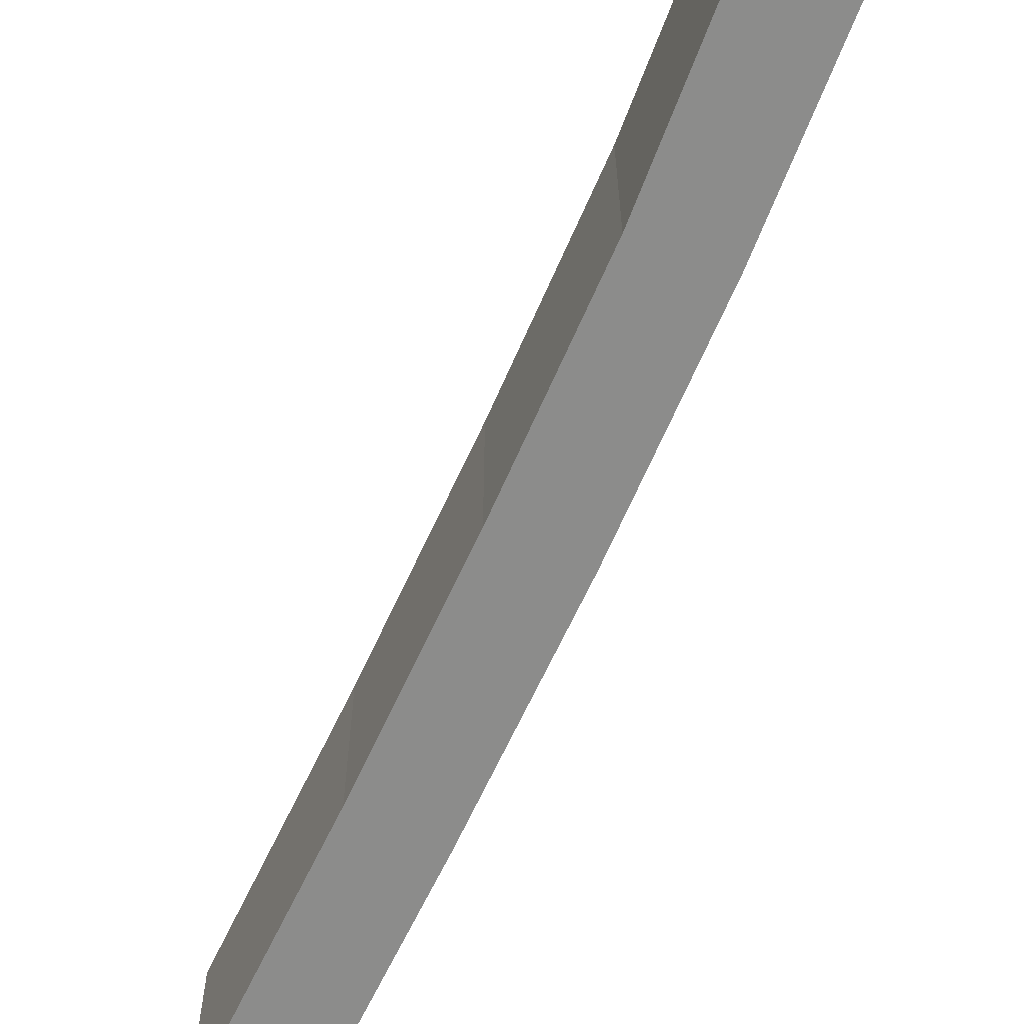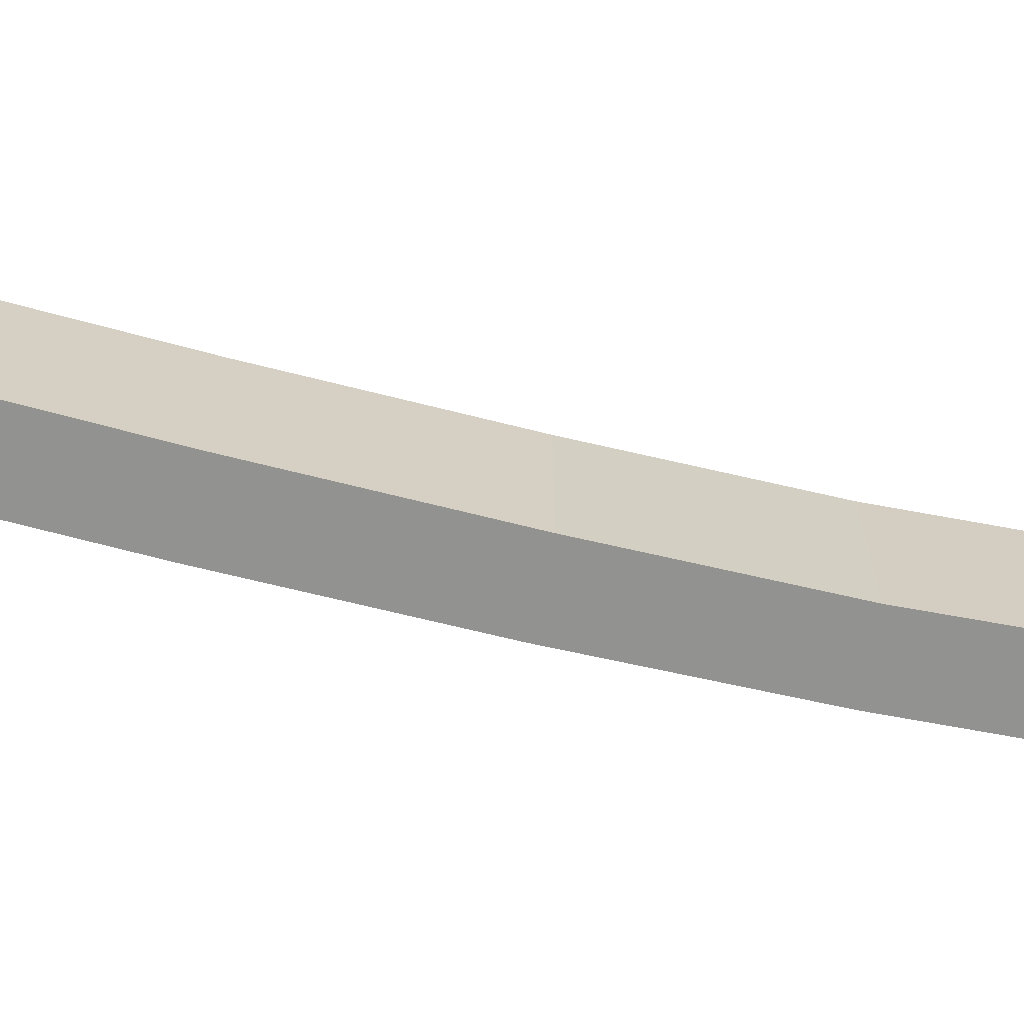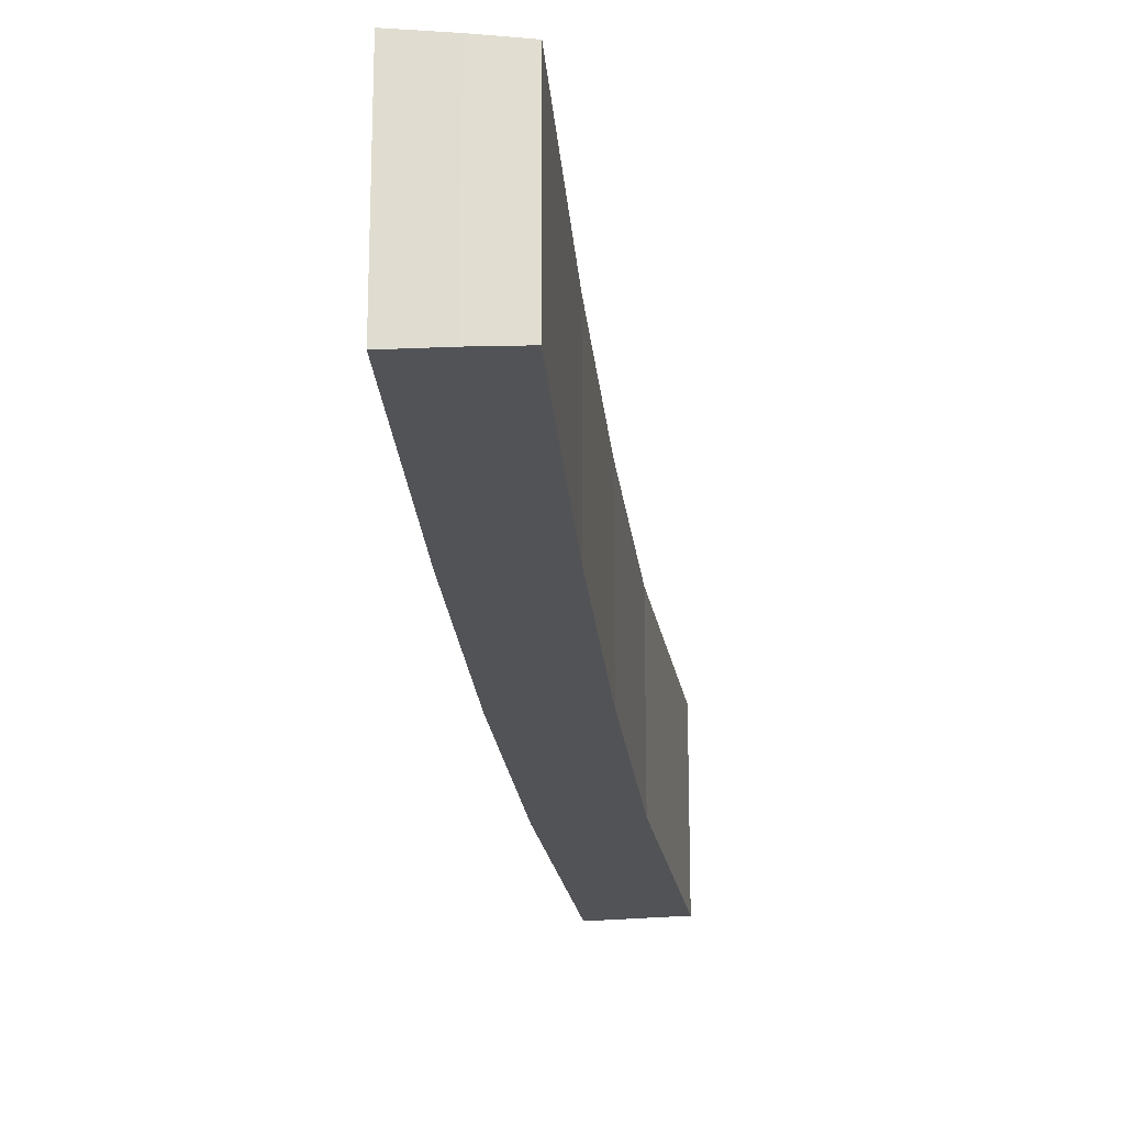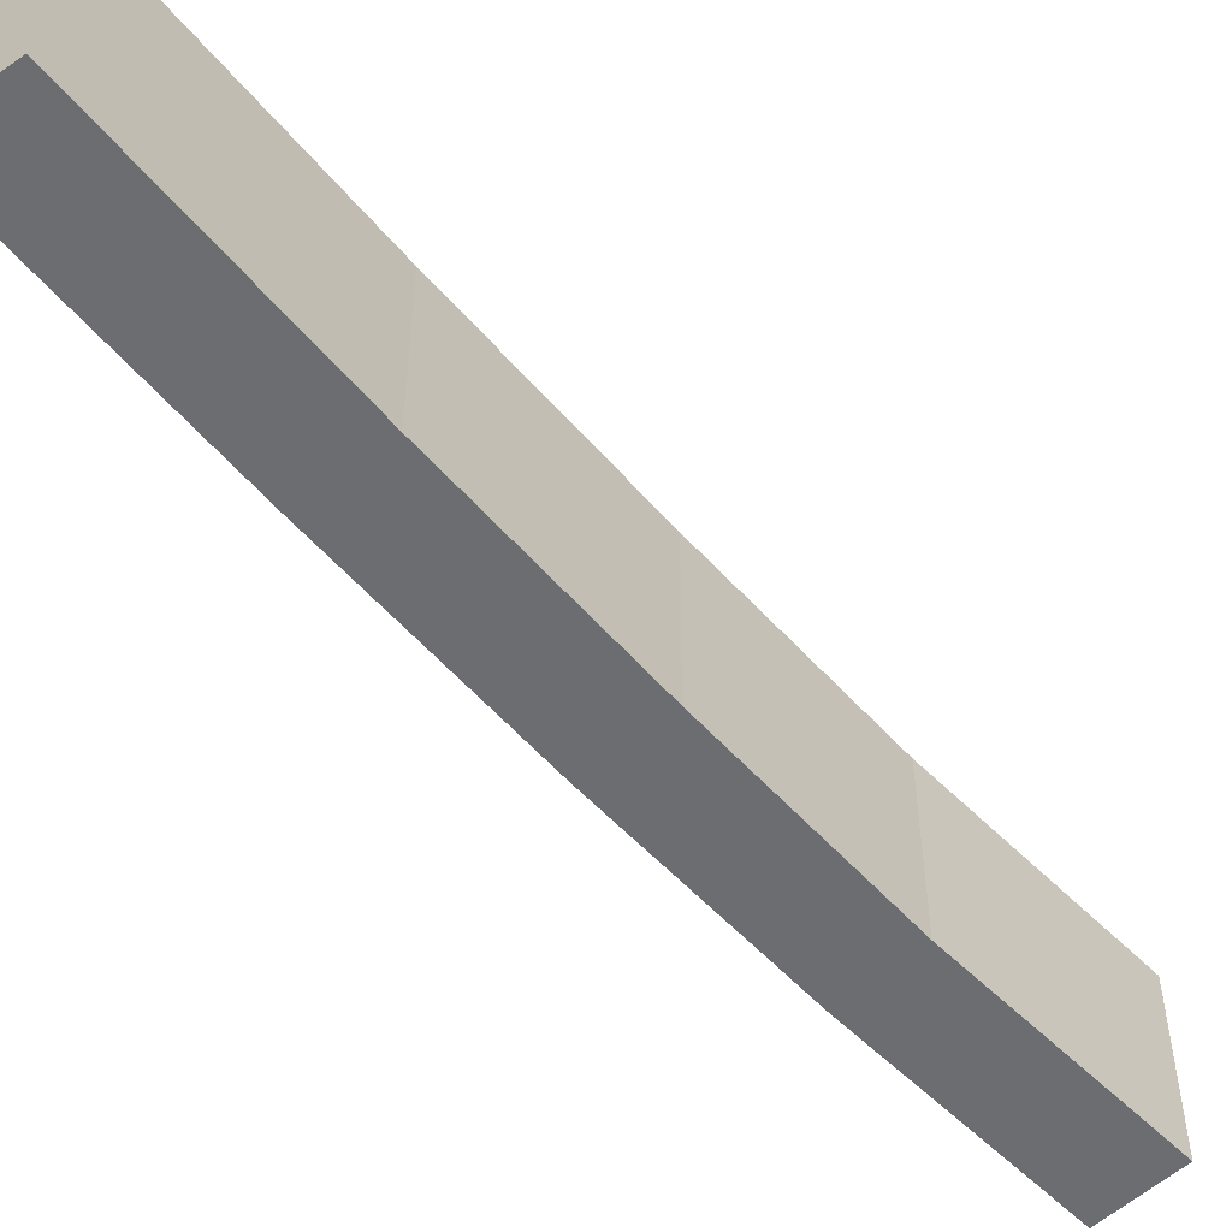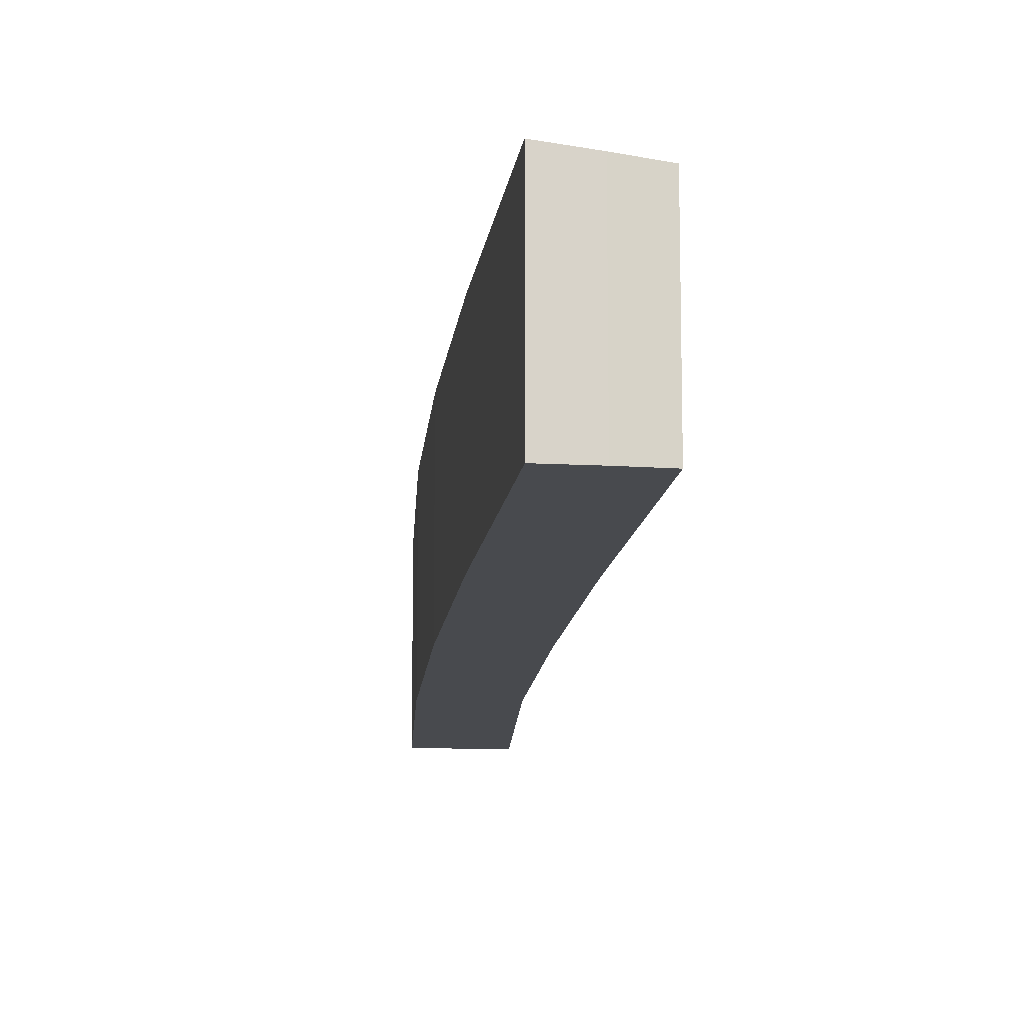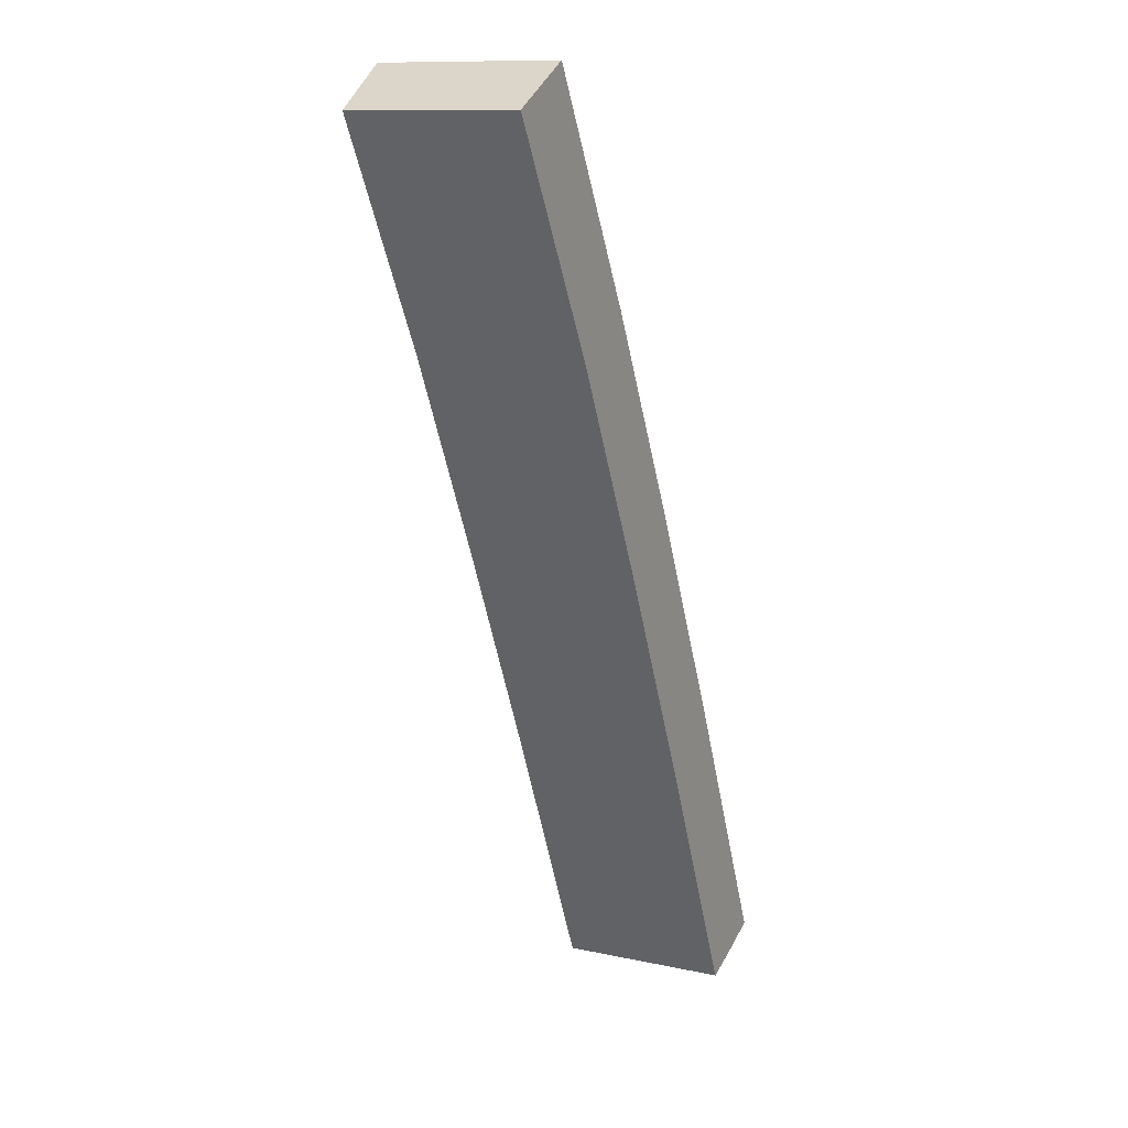
<metadata>
{"format":"obj","ext":"obj","renderer":"f3d","projection":"perspective","resolution":1024,"background":"white","views":[{"elev":-64.1,"azim":-48.9,"up":"+Y"},{"elev":-66.2,"azim":-128.9,"up":"+Y"},{"elev":-22.2,"azim":160.8,"up":"+Y"},{"elev":-54.0,"azim":-165.0,"up":"+Y"},{"elev":-13.1,"azim":149.2,"up":"+Y"},{"elev":11.6,"azim":-62.7,"up":"+Z"}]}
</metadata>
<code>
v  3.694 9.263 2.097
v  6.023 8.835 -11.17
v  0 8.761 5.365e-16
v  9.673 9.33 -9.114
v  11.04 8.836 -21.64
v  14.89 9.343 -19.78
v  16.09 8.81 -32.72
v  20.05 9.32 -31.02
v  20.27 8.766 -42.33
v  25.73 9.265 -43.98
v  21.91 8.749 -46.08
v  22.31 8.8 -45.92
v  23.81 8.991 -45.33
v  25.91 9.263 -44.4
v  9.673 5.581e-16 -9.114
v  3.694 -1.284e-16 2.097
v  14.89 1.211e-15 -19.78
v  20.05 1.9e-15 -31.02
v  25.73 2.693e-15 -43.98
v  25.91 2.719e-15 -44.4
v  23.81 2.776e-15 -45.33
v  21.91 2.822e-15 -46.08
v  22.31 2.812e-15 -45.92
v  20.27 2.592e-15 -42.33
v  16.09 2.004e-15 -32.72
v  11.04 1.325e-15 -21.64
v  6.023 6.837e-16 -11.17
v  0 0 0
g defaultobject
f 1 2 3
f 2 1 4
f 2 4 5
f 5 4 6
f 5 6 7
f 7 6 8
f 7 8 9
f 9 8 10
f 9 10 11
f 11 10 12
f 12 10 13
f 13 10 14
f 1 15 4
f 15 1 16
f 4 17 6
f 17 4 15
f 17 8 6
f 8 17 18
f 8 18 10
f 10 18 19
f 19 14 10
f 14 19 20
f 20 13 14
f 13 20 21
f 21 12 13
f 12 21 11
f 11 21 22
f 22 21 23
f 22 9 11
f 9 22 7
f 7 22 24
f 7 24 25
f 7 25 5
f 5 25 26
f 26 2 5
f 2 26 27
f 27 3 2
f 3 27 28
f 3 16 1
f 16 3 28
f 19 21 20
f 21 19 23
f 23 19 18
f 23 18 22
f 22 18 24
f 24 18 25
f 25 18 17
f 25 17 26
f 26 17 15
f 26 15 27
f 27 15 16
f 27 16 28

</code>
